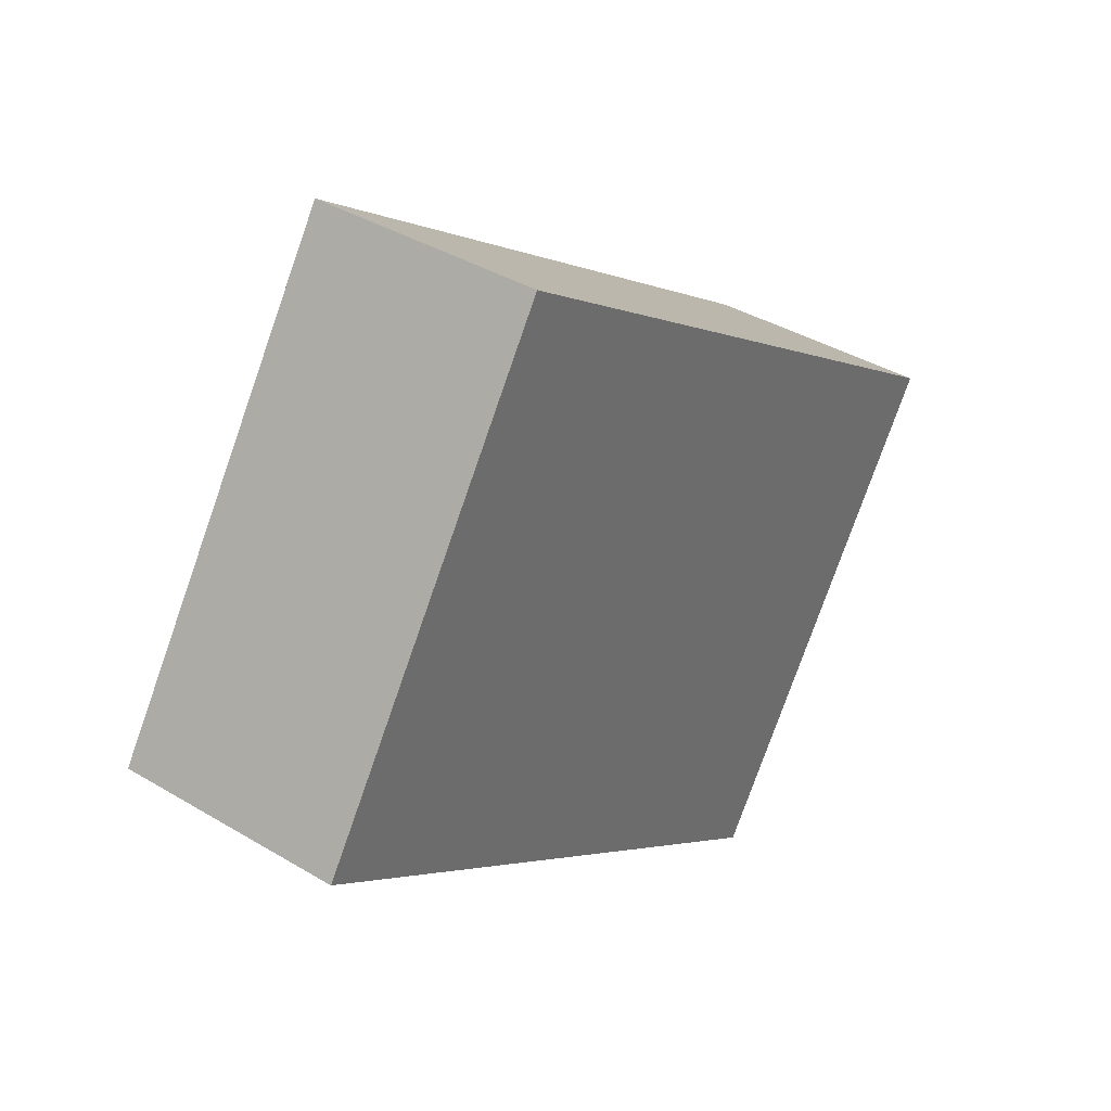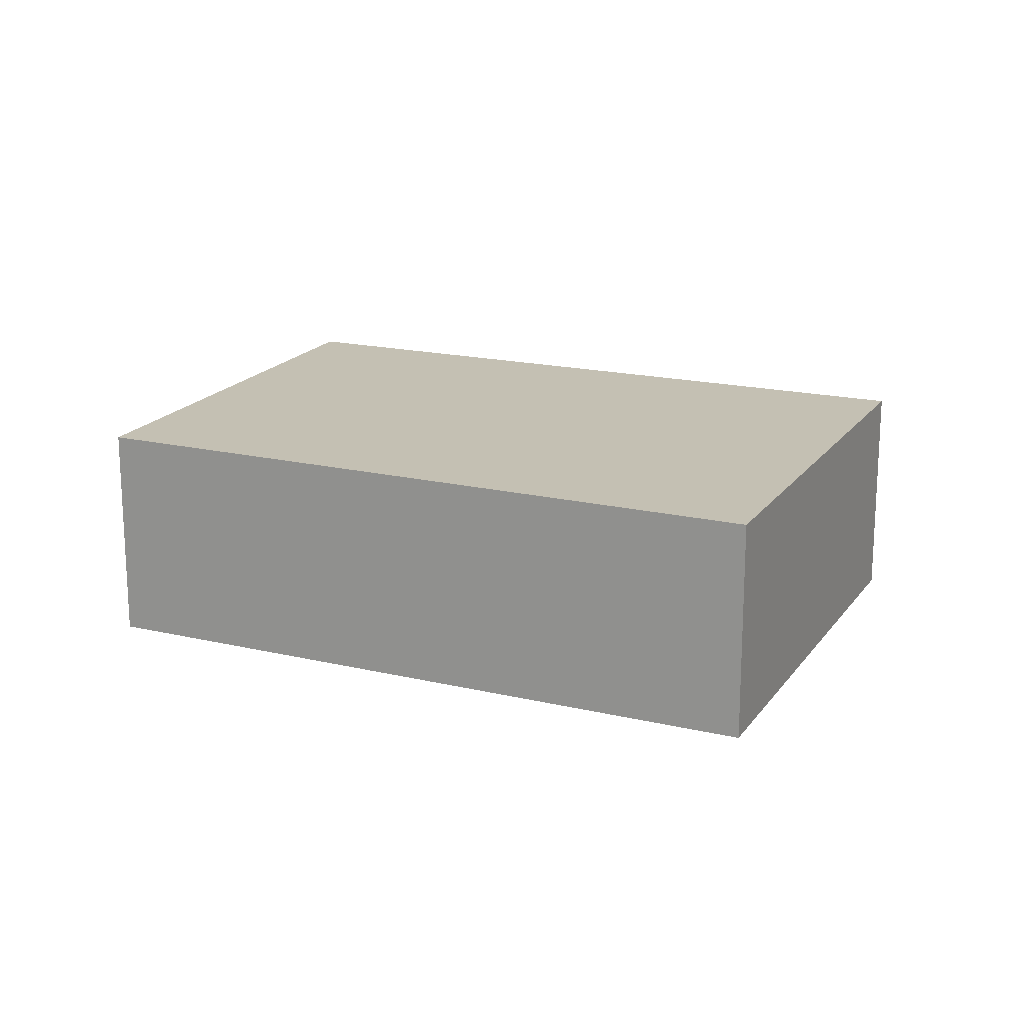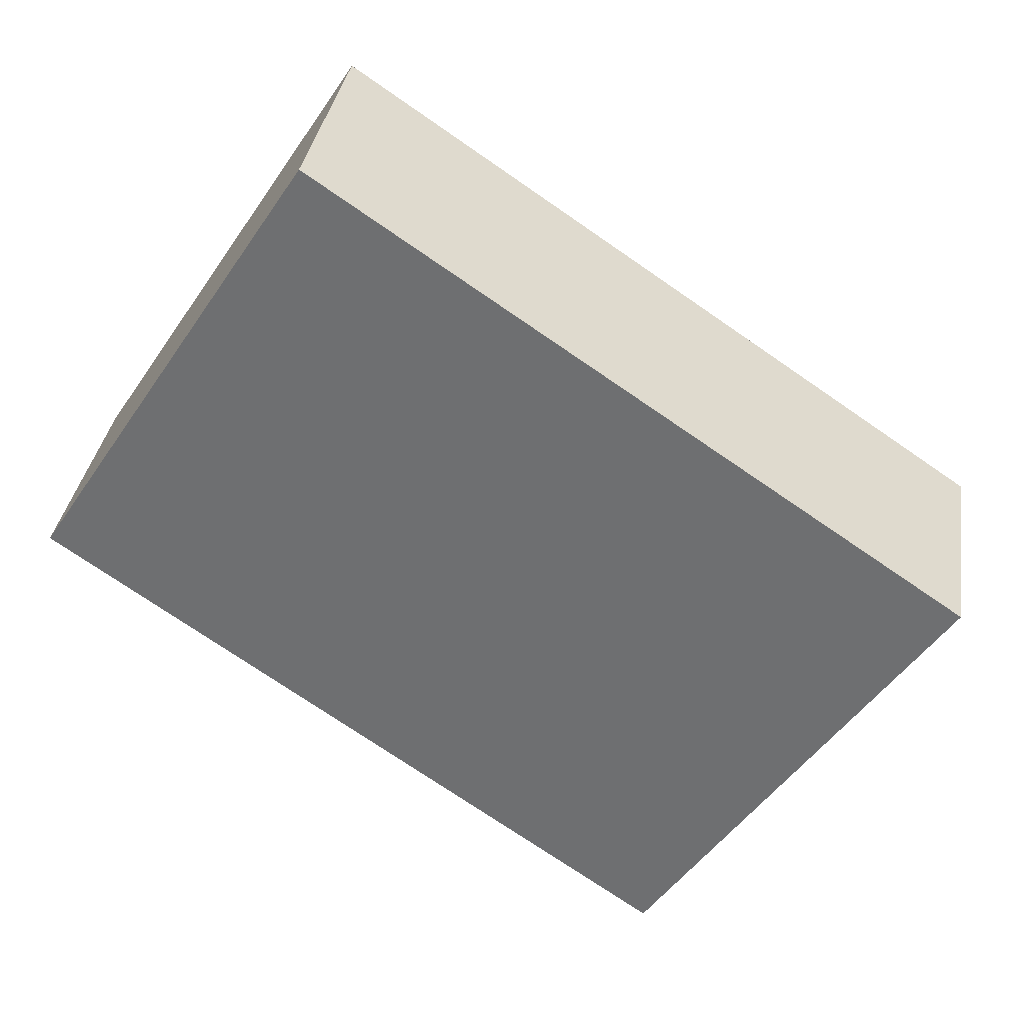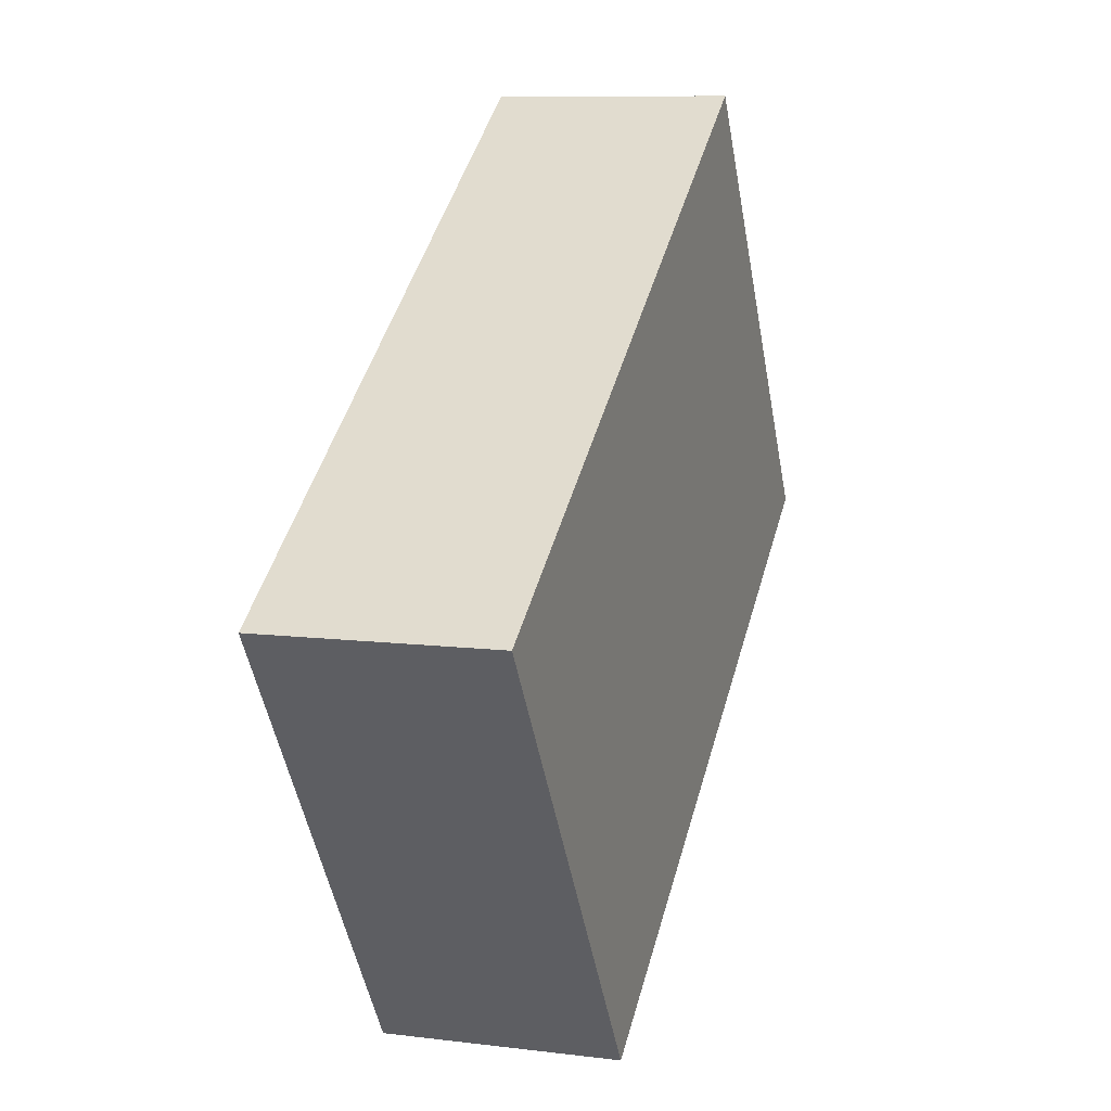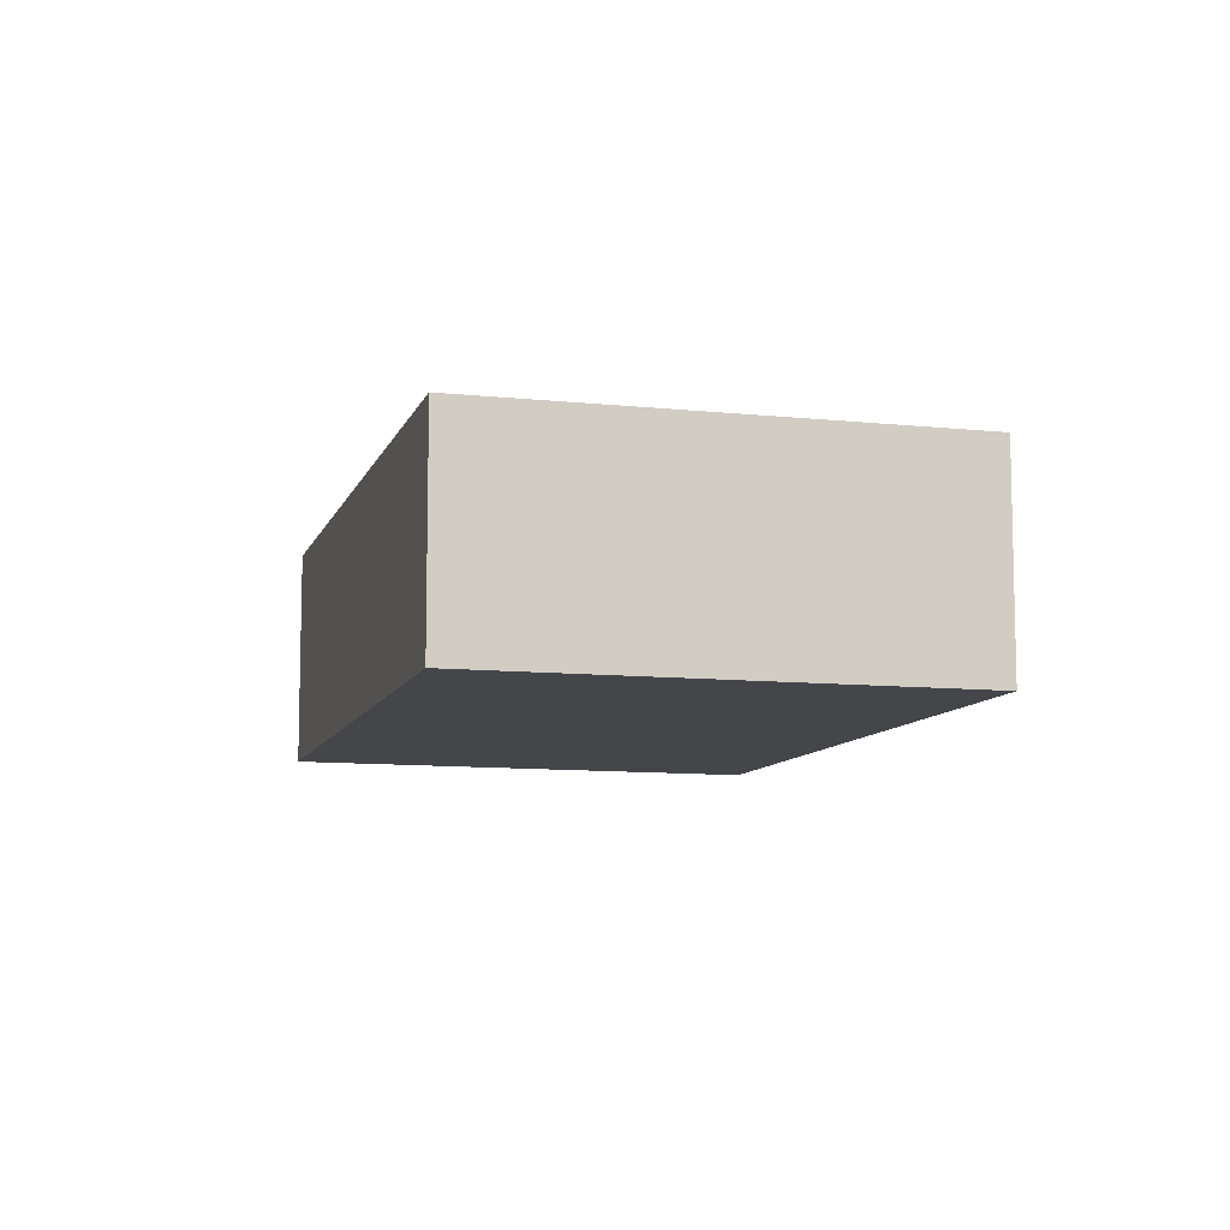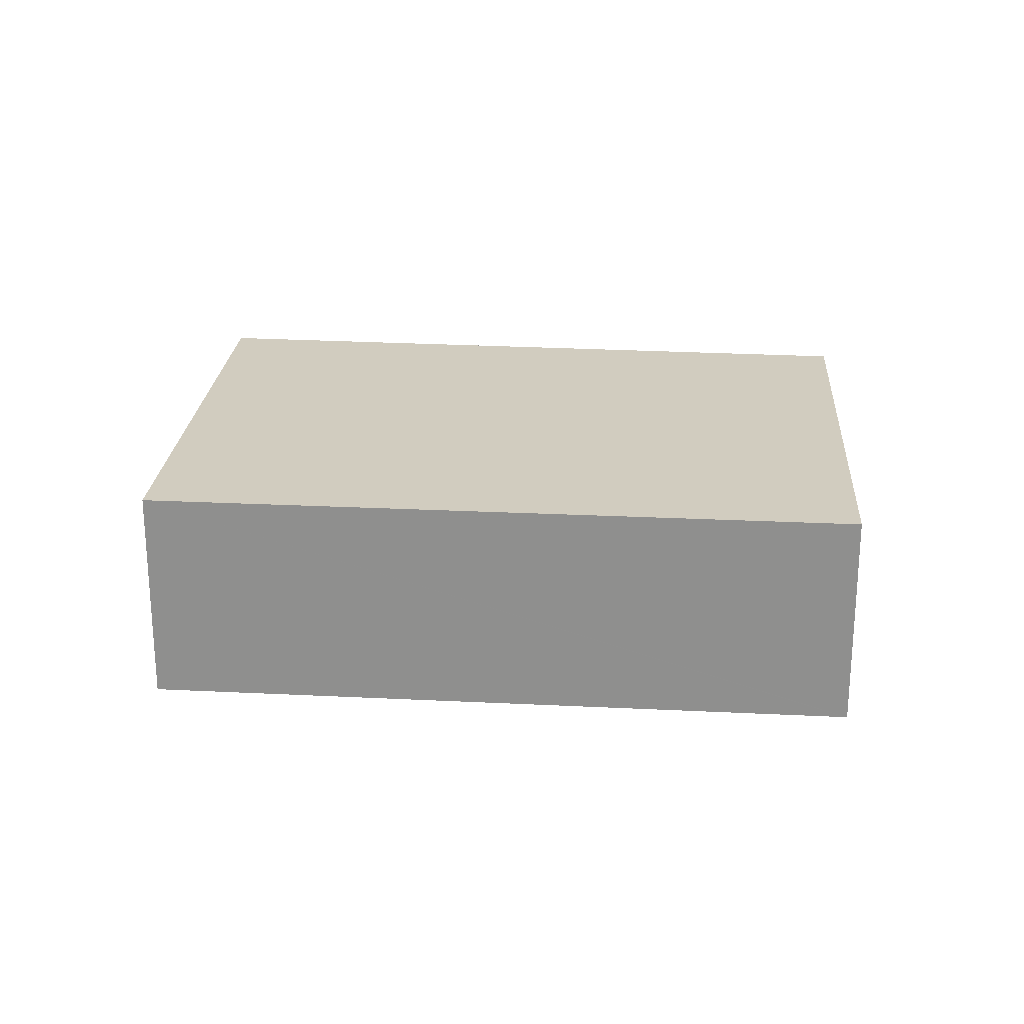
<metadata>
{"format":"obj","ext":"obj","renderer":"f3d","projection":"perspective","resolution":1024,"background":"white","views":[{"elev":38.4,"azim":127.2,"up":"+Z"},{"elev":18.0,"azim":170.1,"up":"+Y"},{"elev":34.2,"azim":-171.3,"up":"+Z"},{"elev":9.2,"azim":-71.7,"up":"+Z"},{"elev":-9.4,"azim":-139.9,"up":"+Y"},{"elev":24.2,"azim":-29.5,"up":"+Y"}]}
</metadata>
<code>
v  5.393 4.228 -7.922
v  12.57 4.228 6.31
v  16.69 4.228 -0.053
v  11.56 4.228 7.86
v  11.53 4.228 7.837
v  0 4.228 2.589e-16
v  11.56 -4.813e-16 7.86
v  11.53 -4.799e-16 7.837
v  0 0 0
v  16.69 3.245e-18 -0.053
v  12.57 -3.864e-16 6.31
v  5.393 4.851e-16 -7.922
g defaultobject
f 1 2 3
f 2 1 4
f 4 1 5
f 5 1 6
f 5 7 4
f 7 5 6
f 7 6 8
f 8 6 9
f 7 2 4
f 2 7 3
f 3 7 10
f 10 7 11
f 10 1 3
f 1 10 12
f 12 6 1
f 6 12 9
f 10 9 12
f 9 10 11
f 9 11 7
f 9 7 8

</code>
